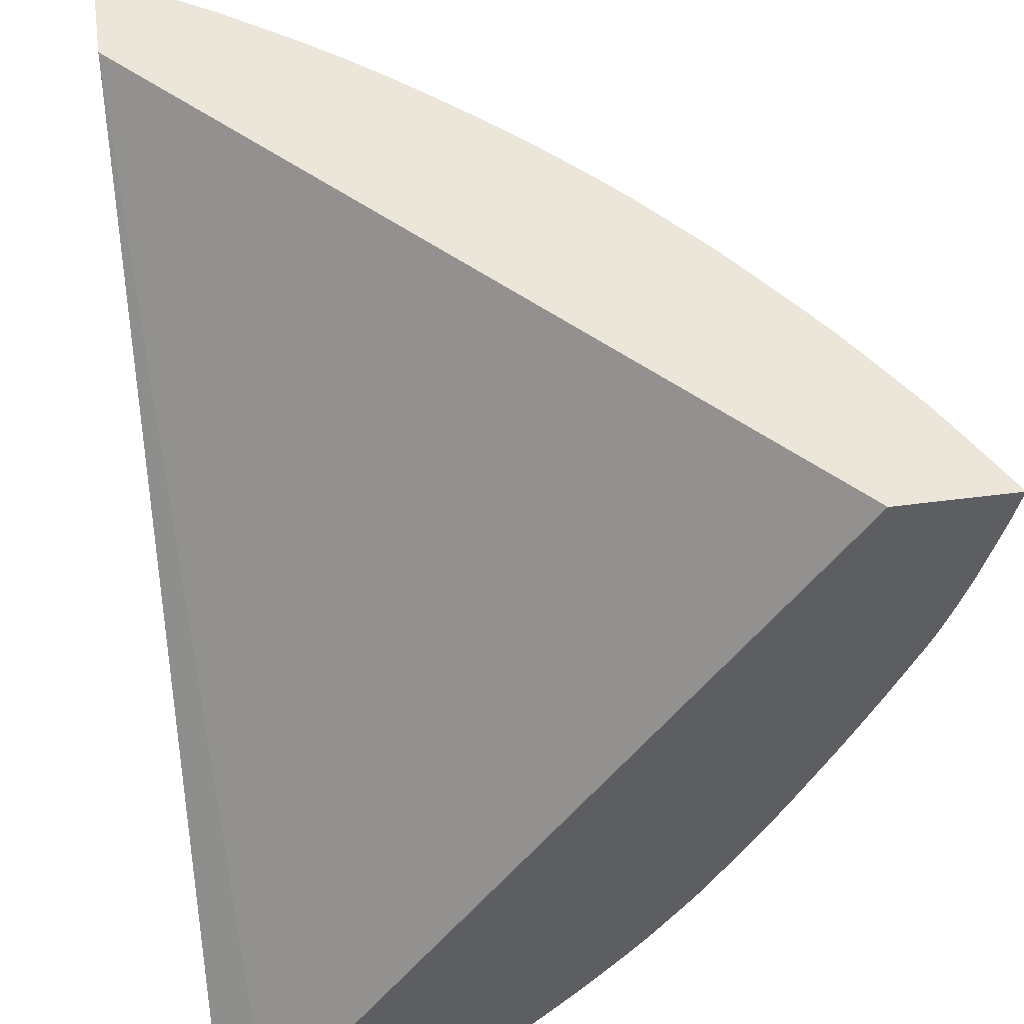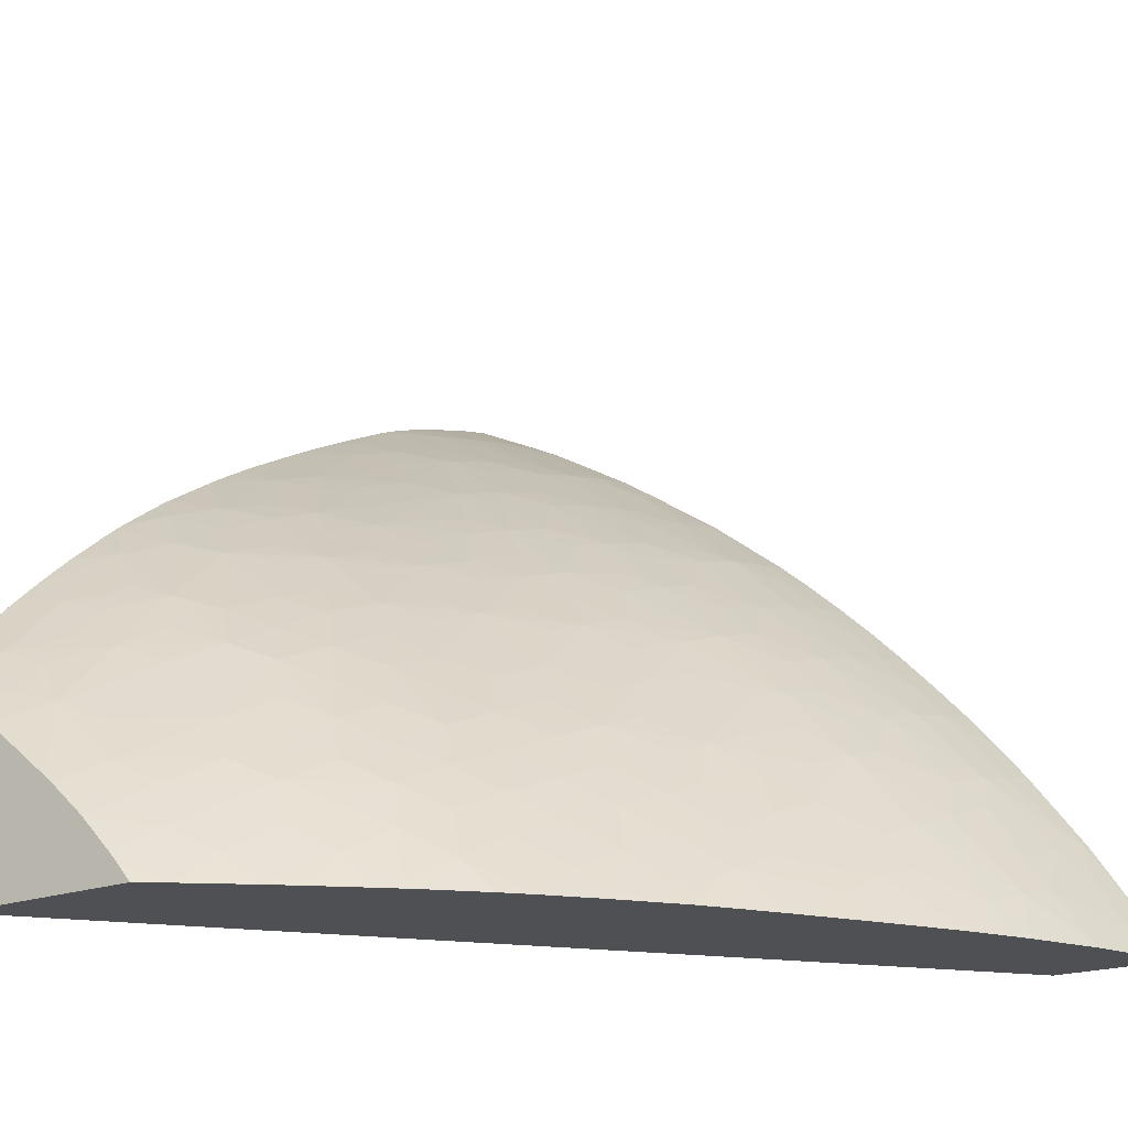
<metadata>
{"format":"obj","ext":"obj","renderer":"f3d","projection":"perspective","resolution":1024,"background":"white","views":[{"elev":47.3,"azim":81.5,"up":"+Z"},{"elev":-19.1,"azim":-144.3,"up":"+Y"}]}
</metadata>
<code>
v -0.04057 0.03755 -0.01498
v -0.03995 0.03827 -0.01498
v -0.03262 0.03755 -0.01498
v -0.04109 0.03755 -0.01456
v -0.03957 0.03868 -0.01498
v -0.04126 0.03771 -0.01431
v -0.03035 0.03937 -0.01498
v -0.05729 0.03755 0.0165
v -0.04162 0.03755 -0.01413
v -0.04049 0.03967 -0.01345
v -0.03822 0.04007 -0.01498
v -0.03035 0.04609 -0.01498
v -0.03035 0.06104 0.0165
v -0.06213 0.03755 0.0165
v -0.04229 0.03871 -0.01268
v -0.04376 0.03755 -0.01228
v -0.0396 0.04147 -0.01271
v -0.03861 0.04047 -0.01434
v -0.04149 0.04065 -0.0118
v -0.03781 0.04231 -0.01343
v -0.03673 0.04141 -0.01498
v -0.03035 0.04631 -0.01477
v -0.03071 0.04588 -0.01498
v -0.03035 0.0655 0.0165
v -0.06212 0.03758 0.0165
v -0.06211 0.03755 0.01641
v -0.04331 0.03984 -0.01088
v -0.04248 0.04163 -0.01014
v -0.04476 0.03755 -0.01137
v -0.0441 0.03787 -0.01172
v -0.04069 0.04251 -0.01091
v -0.03968 0.0443 -0.01008
v -0.03674 0.0441 -0.01258
v -0.03495 0.04484 -0.01329
v -0.03634 0.04173 -0.01498
v -0.03035 0.04731 -0.01384
v -0.03123 0.04558 -0.01498
v -0.03095 0.04615 -0.01461
v -0.03035 0.06515 0.01512
v -0.03066 0.06537 0.0165
v -0.06135 0.03882 0.0165
v -0.06176 0.03755 0.01512
v -0.0451 0.03882 -0.01006
v -0.0416 0.04345 -0.009213
v -0.04427 0.04076 -0.009204
v -0.04523 0.04168 -0.007457
v -0.04343 0.0426 -0.008348
v -0.04643 0.03755 -0.009787
v -0.04072 0.04522 -0.008286
v -0.03972 0.04701 -0.007368
v -0.0388 0.04602 -0.009112
v -0.03788 0.04503 -0.01079
v -0.03497 0.04754 -0.01062
v -0.03339 0.04675 -0.01253
v -0.03339 0.0454 -0.01381
v -0.03239 0.04484 -0.01498
v -0.03339 0.04409 -0.01498
v -0.03355 0.04397 -0.01498
v -0.03677 0.04683 -0.009938
v -0.03035 0.04809 -0.01309
v -0.0319 0.04727 -0.01305
v -0.03035 0.06435 0.01242
v -0.03081 0.06414 0.01239
v -0.0307 0.06499 0.01512
v -0.03289 0.06393 0.01512
v -0.03328 0.06409 0.0165
v -0.06115 0.03852 0.01512
v -0.05908 0.04214 0.0165
v -0.05904 0.04209 0.01622
v -0.06096 0.03755 0.01274
v -0.04684 0.03793 -0.009087
v -0.04603 0.03988 -0.008268
v -0.04252 0.04439 -0.007454
v -0.04782 0.03883 -0.007337
v -0.04693 0.04073 -0.006502
v -0.04604 0.04255 -0.005664
v -0.0443 0.04347 -0.006557
v -0.04699 0.03755 -0.009241
v -0.04157 0.0461 -0.006514
v -0.04062 0.04778 -0.005575
v -0.03872 0.04866 -0.006348
v -0.03793 0.04774 -0.008144
v -0.03584 0.04854 -0.008915
v -0.03492 0.05017 -0.007889
v -0.03339 0.04942 -0.009771
v -0.03339 0.04807 -0.01118
v -0.03035 0.04904 -0.01214
v -0.03184 0.04992 -0.0103
v -0.03035 0.04993 -0.01123
v -0.03035 0.06395 0.01126
v -0.03179 0.06337 0.01147
v -0.03236 0.06367 0.01326
v -0.03423 0.06322 0.01512
v -0.0346 0.06342 0.0165
v -0.05968 0.04072 0.01524
v -0.05933 0.03982 0.01243
v -0.05809 0.04342 0.0165
v -0.05873 0.04167 0.01443
v -0.05671 0.04521 0.0165
v -0.0565 0.04496 0.01512
v -0.05627 0.04468 0.01376
v -0.06073 0.03778 0.01252
v -0.06083 0.03755 0.0124
v -0.04756 0.03755 -0.008674
v -0.04338 0.0452 -0.005661
v -0.04913 0.03755 -0.00698
v -0.04959 0.03755 -0.006443
v -0.04946 0.03785 -0.006326
v -0.0486 0.03978 -0.005544
v -0.04783 0.04157 -0.004619
v -0.04517 0.04434 -0.004675
v -0.04688 0.04336 -0.003751
v -0.04037 0.05025 -0.002644
v -0.03951 0.04958 -0.004438
v -0.04241 0.04699 -0.004601
v -0.04139 0.04864 -0.003621
v -0.03772 0.05026 -0.005325
v -0.03671 0.04954 -0.007118
v -0.03467 0.05269 -0.004989
v -0.03362 0.05211 -0.006517
v -0.03167 0.05252 -0.007491
v -0.03339 0.05065 -0.008425
v -0.03592 0.05076 -0.006293
v -0.03086 0.05149 -0.009195
v -0.03035 0.05084 -0.01024
v -0.03035 0.06348 0.01003
v -0.03081 0.06306 0.009585
v -0.03355 0.06167 0.009616
v -0.03522 0.06109 0.01043
v -0.03331 0.06286 0.01239
v -0.03757 0.06089 0.01354
v -0.03609 0.0622 0.01512
v -0.03795 0.06114 0.01512
v -0.03603 0.0626 0.0165
v -0.05837 0.04116 0.01243
v -0.05903 0.0394 0.01091
v -0.05558 0.04656 0.0165
v -0.05536 0.0463 0.01512
v -0.0548 0.04587 0.01271
v -0.0559 0.04421 0.01196
v -0.05688 0.04331 0.01269
v -0.05371 0.04751 0.01346
v -0.05955 0.0379 0.009905
v -0.05975 0.03755 0.009862
v -0.04995 0.03755 -0.006024
v -0.05039 0.03866 -0.00441
v -0.04947 0.04055 -0.003618
v -0.04854 0.04238 -0.002826
v -0.04593 0.04508 -0.002882
v -0.04418 0.04604 -0.003741
v -0.04772 0.04417 -0.00176
v -0.04 0.05264 0.0004768
v -0.03897 0.05225 -0.001273
v -0.0374 0.05272 -0.002336
v -0.03868 0.05082 -0.003609
v -0.04319 0.04769 -0.002808
v -0.04216 0.04949 -0.001588
v -0.04291 0.05013 0.0002057
v -0.04134 0.0507 -0.0008234
v -0.03634 0.05229 -0.003939
v -0.03561 0.05331 -0.003196
v -0.03421 0.0551 -0.001865
v -0.03354 0.05417 -0.003843
v -0.03132 0.05504 -0.004487
v -0.03287 0.05325 -0.005698
v -0.0306 0.05403 -0.006333
v -0.03035 0.05369 -0.00693
v -0.03035 0.05228 -0.008622
v -0.03035 0.05165 -0.009343
v -0.03035 0.06316 0.009301
v -0.03276 0.0612 0.007647
v -0.03455 0.0607 0.008636
v -0.0361 0.0602 0.009616
v -0.03701 0.06055 0.01175
v -0.0361 0.06138 0.01256
v -0.03859 0.05985 0.01256
v -0.04061 0.05846 0.01243
v -0.03929 0.06027 0.01512
v -0.03823 0.06132 0.0165
v -0.03958 0.06045 0.0165
v -0.0566 0.04241 0.01039
v -0.05761 0.04062 0.009751
v -0.05861 0.03878 0.009116
v -0.05423 0.04807 0.0165
v -0.05402 0.04784 0.01512
v -0.05331 0.04707 0.01167
v -0.05403 0.0452 0.009739
v -0.05549 0.04331 0.009591
v -0.05274 0.04919 0.01512
v -0.05105 0.05022 0.01336
v -0.05066 0.04983 0.01157
v -0.05942 0.03755 0.009138
v -0.05149 0.03755 -0.004093
v -0.05165 0.03783 -0.003593
v -0.05107 0.03952 -0.002617
v -0.0484 0.04489 3.62e-05
v -0.05034 0.04132 -0.001597
v -0.04937 0.04312 -0.0007803
v -0.0467 0.04588 -0.0008389
v -0.04498 0.04687 -0.001711
v -0.04156 0.05205 0.001491
v -0.04252 0.0525 0.003392
v -0.04072 0.05319 0.002267
v -0.03948 0.05498 0.003771
v -0.03884 0.05414 0.001595
v -0.0382 0.05329 -0.0005431
v -0.03691 0.05508 0.0009205
v -0.03626 0.0542 -0.001206
v -0.04394 0.04851 -0.0007526
v -0.04569 0.04754 8.242e-05
v -0.04482 0.04943 0.001669
v -0.04539 0.04994 0.00317
v -0.04347 0.05061 0.001669
v -0.03512 0.05566 -7.164e-05
v -0.03335 0.05615 -0.0009898
v -0.03242 0.05564 -0.002694
v -0.03053 0.05601 -0.00364
v -0.03035 0.05592 -0.003917
v -0.03035 0.05437 -0.006065
v -0.03035 0.05411 -0.0064
v -0.03035 0.06201 0.006879
v -0.03088 0.06175 0.00687
v -0.03355 0.06036 0.00687
v -0.03189 0.06073 0.005853
v -0.0353 0.05845 0.005099
v -0.03615 0.05894 0.007018
v -0.03782 0.05837 0.007893
v -0.03874 0.05869 0.009936
v -0.0402 0.05817 0.01096
v -0.04196 0.05752 0.01243
v -0.04249 0.05789 0.0145
v -0.04155 0.0588 0.01528
v -0.04289 0.05817 0.01629
v -0.04041 0.05989 0.0165
v -0.05616 0.04184 0.008596
v -0.05812 0.0379 0.007021
v -0.05854 0.03755 0.007354
v -0.05673 0.03993 0.007049
v -0.05296 0.04942 0.0165
v -0.0515 0.04801 0.009739
v -0.05284 0.04654 0.009739
v -0.05365 0.04476 0.008254
v -0.05139 0.05056 0.01512
v -0.05 0.0519 0.01512
v -0.04833 0.05286 0.01349
v -0.04949 0.05135 0.01253
v -0.0479 0.05247 0.01169
v -0.04885 0.05067 0.009739
v -0.0502 0.04936 0.009739
v -0.05183 0.03755 -0.003633
v -0.05326 0.03755 -0.001674
v -0.05309 0.03814 -0.001276
v -0.05349 0.03917 0.0004614
v -0.05154 0.0405 -0.0008265
v -0.04812 0.04729 0.003111
v -0.04761 0.0468 0.001669
v -0.05097 0.04208 0.0001964
v -0.05028 0.04398 0.001669
v -0.05077 0.04454 0.003188
v -0.04894 0.04546 0.001669
v -0.04137 0.05402 0.004476
v -0.04429 0.05151 0.004177
v -0.04319 0.05305 0.005185
v -0.04023 0.05551 0.005564
v -0.03866 0.05599 0.004544
v -0.03769 0.0556 0.002714
v -0.03709 0.05791 0.0061
v -0.03604 0.05611 0.001759
v -0.04626 0.04809 0.001669
v -0.04707 0.04892 0.004039
v -0.04781 0.04968 0.006276
v -0.04602 0.05051 0.004966
v -0.03446 0.05796 0.003305
v -0.0335 0.05754 0.001549
v -0.03178 0.05798 0.0005754
v -0.03081 0.05749 -0.00107
v -0.03035 0.05759 -0.001292
v -0.03035 0.0561 -0.00364
v -0.03035 0.06136 0.005588
v -0.03035 0.06092 0.004723
v -0.0335 0.05901 0.004267
v -0.03088 0.06038 0.004193
v -0.03267 0.05847 0.002366
v -0.03874 0.0573 0.007018
v -0.03961 0.05778 0.009169
v -0.04144 0.05676 0.009782
v -0.04324 0.05575 0.0104
v -0.04414 0.05603 0.01269
v -0.04551 0.05543 0.01376
v -0.04577 0.05565 0.01512
v -0.04602 0.05584 0.0165
v -0.04292 0.0582 0.0165
v -0.05427 0.04327 0.007234
v -0.05386 0.04233 0.005219
v -0.05573 0.04127 0.007049
v -0.05633 0.03938 0.005585
v -0.05825 0.03755 0.006824
v -0.05161 0.05079 0.0165
v -0.05107 0.04755 0.008093
v -0.05209 0.04586 0.007277
v -0.05132 0.04515 0.004981
v -0.05312 0.04413 0.00646
v -0.05024 0.05213 0.0165
v -0.04865 0.05315 0.01512
v -0.04737 0.05201 0.009739
v -0.04503 0.05505 0.01197
v -0.04603 0.05318 0.009739
v -0.04839 0.05024 0.008069
v -0.05388 0.03755 -0.0007156
v -0.05332 0.04167 0.003425
v -0.05288 0.04071 0.001481
v -0.05435 0.03755 5.469e-05
v -0.05518 0.03755 0.001444
v -0.05496 0.038 0.001595
v -0.05582 0.03863 0.003792
v -0.05402 0.03987 0.002255
v -0.04974 0.04622 0.004045
v -0.0505 0.04695 0.0063
v -0.0487 0.04789 0.004904
v -0.05143 0.04263 0.001669
v -0.05232 0.04344 0.004202
v -0.04499 0.0523 0.006457
v -0.0456 0.05281 0.008254
v -0.04412 0.05345 0.007234
v -0.04212 0.05491 0.007049
v -0.04078 0.05591 0.007049
v -0.04945 0.04862 0.007185
v -0.0467 0.05127 0.007265
v -0.03081 0.059 0.001549
v -0.03035 0.05869 0.0005785
v -0.03035 0.05801 -0.0005924
v -0.03035 0.06048 0.003881
v -0.04268 0.05532 0.008605
v -0.04414 0.05465 0.009597
v -0.04712 0.0545 0.01512
v -0.04736 0.05472 0.0165
v -0.05484 0.04052 0.004507
v -0.05681 0.03782 0.004556
v -0.05697 0.03755 0.004525
v -0.04889 0.05337 0.0165
v -0.05553 0.03755 0.002036
v -0.05671 0.03755 0.004063
v -0.03035 0.05923 0.001549
f 1 2 5
f 1 5 11
f 1 11 21
f 1 21 35
f 1 35 58
f 1 58 57
f 1 57 56
f 1 56 37
f 1 37 23
f 1 23 12
f 1 12 7
f 1 7 3
f 1 3 8
f 1 8 14
f 1 14 26
f 1 26 42
f 1 42 70
f 1 70 103
f 1 103 144
f 1 144 192
f 1 192 237
f 1 237 297
f 1 297 339
f 1 339 342
f 1 342 341
f 1 341 313
f 1 313 312
f 1 312 309
f 1 309 251
f 1 251 250
f 1 250 193
f 1 193 145
f 1 145 107
f 1 107 106
f 1 106 104
f 1 104 78
f 1 78 48
f 1 48 29
f 1 29 16
f 1 16 9
f 1 9 4
f 1 4 2
f 2 4 6
f 2 6 5
f 3 7 8
f 4 9 6
f 5 6 9
f 5 9 10
f 5 10 11
f 7 12 22
f 7 22 36
f 7 36 60
f 7 60 87
f 7 87 89
f 7 89 125
f 7 125 169
f 7 169 168
f 7 168 167
f 7 167 220
f 7 220 219
f 7 219 218
f 7 218 278
f 7 278 277
f 7 277 331
f 7 331 330
f 7 330 343
f 7 343 332
f 7 332 280
f 7 280 279
f 7 279 221
f 7 221 170
f 7 170 126
f 7 126 90
f 7 90 62
f 7 62 39
f 7 39 24
f 7 24 13
f 7 13 8
f 8 13 24
f 8 24 40
f 8 40 66
f 8 66 94
f 8 94 134
f 8 134 179
f 8 179 180
f 8 180 234
f 8 234 292
f 8 292 291
f 8 291 336
f 8 336 340
f 8 340 303
f 8 303 298
f 8 298 239
f 8 239 184
f 8 184 137
f 8 137 99
f 8 99 97
f 8 97 68
f 8 68 41
f 8 41 25
f 8 25 14
f 9 15 10
f 9 16 15
f 10 17 18
f 10 18 11
f 10 15 19
f 10 19 17
f 11 18 20
f 11 20 21
f 12 23 22
f 14 25 26
f 15 16 27
f 15 27 28
f 15 28 19
f 16 29 30
f 16 30 27
f 17 19 28
f 17 28 31
f 17 31 20
f 17 20 18
f 20 31 32
f 20 32 33
f 20 33 34
f 20 34 21
f 21 34 35
f 22 23 37
f 22 37 38
f 22 38 36
f 24 39 40
f 25 41 26
f 26 41 42
f 27 30 43
f 27 43 28
f 28 44 31
f 28 43 45
f 28 45 46
f 28 46 47
f 28 47 44
f 29 48 43
f 29 43 30
f 31 44 32
f 32 44 49
f 32 49 50
f 32 50 51
f 32 51 52
f 32 52 33
f 33 52 34
f 34 53 54
f 34 54 55
f 34 55 56
f 34 56 57
f 34 57 58
f 34 58 35
f 34 52 59
f 34 59 53
f 36 38 61
f 36 61 60
f 37 61 38
f 37 56 61
f 39 62 63
f 39 63 64
f 39 64 40
f 40 64 65
f 40 65 66
f 41 67 42
f 41 68 69
f 41 69 67
f 42 67 70
f 43 48 71
f 43 71 72
f 43 72 45
f 44 47 73
f 44 73 49
f 45 72 46
f 46 72 74
f 46 74 75
f 46 75 76
f 46 76 77
f 46 77 73
f 46 73 47
f 48 78 71
f 49 73 50
f 50 73 79
f 50 79 80
f 50 80 81
f 50 81 82
f 50 82 51
f 51 82 59
f 51 59 52
f 53 59 82
f 53 82 83
f 53 83 84
f 53 84 85
f 53 85 86
f 53 86 61
f 53 61 54
f 54 61 55
f 55 61 56
f 60 61 87
f 61 86 88
f 61 88 89
f 61 89 87
f 62 90 63
f 63 91 92
f 63 92 64
f 63 90 91
f 64 92 65
f 65 92 93
f 65 93 94
f 65 94 66
f 67 69 95
f 67 95 96
f 67 96 70
f 68 97 69
f 69 98 95
f 69 97 99
f 69 99 100
f 69 100 101
f 69 101 98
f 70 96 102
f 70 102 103
f 71 78 104
f 71 104 74
f 71 74 72
f 73 77 105
f 73 105 79
f 74 104 106
f 74 106 107
f 74 107 108
f 74 108 109
f 74 109 75
f 75 109 110
f 75 110 76
f 76 111 77
f 76 110 112
f 76 112 111
f 77 111 105
f 79 105 80
f 80 113 114
f 80 114 81
f 80 105 115
f 80 115 116
f 80 116 113
f 81 117 118
f 81 118 82
f 81 114 117
f 82 118 84
f 82 84 83
f 84 119 120
f 84 120 121
f 84 121 122
f 84 122 88
f 84 88 85
f 84 118 123
f 84 123 119
f 85 88 86
f 88 122 121
f 88 121 124
f 88 124 125
f 88 125 89
f 90 126 91
f 91 126 127
f 91 127 128
f 91 128 129
f 91 129 130
f 91 130 92
f 92 130 131
f 92 131 132
f 92 132 93
f 93 132 94
f 94 132 133
f 94 133 134
f 95 98 96
f 96 98 135
f 96 135 136
f 96 136 102
f 98 101 135
f 99 137 100
f 100 137 138
f 100 138 101
f 101 139 140
f 101 140 141
f 101 141 135
f 101 138 142
f 101 142 139
f 102 136 103
f 103 136 143
f 103 143 144
f 105 111 115
f 107 145 108
f 108 145 109
f 109 145 146
f 109 146 147
f 109 147 110
f 110 147 148
f 110 148 112
f 111 112 149
f 111 149 150
f 111 150 115
f 112 148 151
f 112 151 149
f 113 152 153
f 113 153 154
f 113 154 155
f 113 155 114
f 113 116 156
f 113 156 157
f 113 157 158
f 113 158 159
f 113 159 152
f 114 155 117
f 115 150 156
f 115 156 116
f 117 155 154
f 117 154 160
f 117 160 119
f 117 119 123
f 117 123 118
f 119 160 154
f 119 154 161
f 119 161 162
f 119 162 163
f 119 163 164
f 119 164 165
f 119 165 120
f 120 165 121
f 121 166 167
f 121 167 168
f 121 168 124
f 121 165 166
f 124 168 169
f 124 169 125
f 126 170 127
f 127 171 128
f 127 170 171
f 128 171 172
f 128 172 129
f 129 172 173
f 129 173 174
f 129 174 175
f 129 175 130
f 130 175 131
f 131 175 174
f 131 174 176
f 131 176 177
f 131 177 178
f 131 178 133
f 131 133 132
f 133 179 134
f 133 178 180
f 133 180 179
f 135 141 181
f 135 181 136
f 136 182 183
f 136 183 143
f 136 181 182
f 137 184 185
f 137 185 138
f 138 185 142
f 139 142 186
f 139 186 140
f 140 181 141
f 140 186 187
f 140 187 188
f 140 188 181
f 142 189 190
f 142 190 191
f 142 191 186
f 142 185 189
f 143 192 144
f 143 183 192
f 145 193 146
f 146 193 194
f 146 194 195
f 146 195 147
f 147 195 148
f 148 196 151
f 148 195 197
f 148 197 198
f 148 198 196
f 149 199 200
f 149 200 156
f 149 156 150
f 149 151 196
f 149 196 199
f 152 159 158
f 152 158 201
f 152 201 202
f 152 202 203
f 152 203 204
f 152 204 205
f 152 205 206
f 152 206 154
f 152 154 153
f 154 207 208
f 154 208 162
f 154 162 161
f 154 206 207
f 156 200 209
f 156 209 158
f 156 158 157
f 158 209 210
f 158 210 211
f 158 211 212
f 158 212 213
f 158 213 202
f 158 202 201
f 162 208 214
f 162 214 215
f 162 215 216
f 162 216 163
f 163 216 164
f 164 217 218
f 164 218 219
f 164 219 166
f 164 166 165
f 164 216 217
f 166 219 220
f 166 220 167
f 170 221 222
f 170 222 171
f 171 223 172
f 171 222 224
f 171 224 223
f 172 225 226
f 172 226 227
f 172 227 173
f 172 223 225
f 173 227 228
f 173 228 174
f 174 228 229
f 174 229 176
f 176 229 177
f 177 229 230
f 177 230 231
f 177 231 178
f 178 231 232
f 178 232 233
f 178 233 180
f 180 233 234
f 181 188 235
f 181 235 182
f 182 235 183
f 183 236 237
f 183 237 192
f 183 235 238
f 183 238 236
f 184 239 185
f 185 239 189
f 186 191 240
f 186 240 241
f 186 241 187
f 187 241 242
f 187 242 188
f 188 242 235
f 189 239 298
f 189 298 243
f 189 243 190
f 190 244 245
f 190 245 246
f 190 246 191
f 190 243 244
f 191 246 247
f 191 247 248
f 191 248 249
f 191 249 240
f 193 250 194
f 194 250 251
f 194 251 195
f 195 251 252
f 195 252 253
f 195 253 254
f 195 254 197
f 196 255 256
f 196 256 210
f 196 210 199
f 196 198 257
f 196 257 258
f 196 258 259
f 196 259 260
f 196 260 255
f 197 254 257
f 197 257 198
f 199 210 200
f 200 210 209
f 202 261 203
f 202 213 212
f 202 212 262
f 202 262 263
f 202 263 261
f 203 264 204
f 203 261 264
f 204 264 265
f 204 265 266
f 204 266 207
f 204 207 205
f 205 207 206
f 207 266 267
f 207 267 268
f 207 268 214
f 207 214 208
f 210 212 211
f 210 256 269
f 210 269 212
f 212 269 256
f 212 256 255
f 212 255 270
f 212 270 271
f 212 271 272
f 212 272 262
f 214 273 274
f 214 274 275
f 214 275 215
f 214 268 267
f 214 267 273
f 215 275 216
f 216 275 276
f 216 276 277
f 216 277 217
f 217 277 278
f 217 278 218
f 221 279 222
f 222 279 280
f 222 280 224
f 223 224 281
f 223 281 225
f 224 280 282
f 224 282 283
f 224 283 281
f 225 281 283
f 225 283 273
f 225 273 267
f 225 267 226
f 226 267 227
f 227 284 285
f 227 285 228
f 227 267 284
f 228 285 229
f 229 285 286
f 229 286 287
f 229 287 230
f 230 287 288
f 230 288 289
f 230 289 231
f 231 233 232
f 231 289 233
f 233 289 290
f 233 290 291
f 233 291 292
f 233 292 234
f 235 293 294
f 235 294 295
f 235 295 296
f 235 296 238
f 235 242 293
f 236 297 237
f 236 238 296
f 236 296 297
f 240 249 299
f 240 299 241
f 241 299 242
f 242 299 300
f 242 300 301
f 242 301 259
f 242 259 302
f 242 302 294
f 242 294 293
f 243 298 303
f 243 303 244
f 244 303 304
f 244 304 245
f 245 304 289
f 245 289 247
f 245 247 246
f 247 305 248
f 247 289 306
f 247 306 307
f 247 307 305
f 248 305 308
f 248 308 249
f 249 308 299
f 251 253 252
f 251 309 253
f 253 310 311
f 253 311 257
f 253 257 254
f 253 309 312
f 253 312 313
f 253 313 314
f 253 314 315
f 253 315 296
f 253 296 316
f 253 316 310
f 255 260 317
f 255 317 318
f 255 318 319
f 255 319 271
f 255 271 270
f 257 259 258
f 257 311 310
f 257 310 320
f 257 320 259
f 259 318 317
f 259 317 260
f 259 320 310
f 259 310 321
f 259 321 302
f 259 301 299
f 259 299 318
f 261 263 264
f 262 272 322
f 262 322 263
f 263 322 323
f 263 323 324
f 263 324 325
f 263 325 264
f 264 325 326
f 264 326 284
f 264 284 267
f 264 267 265
f 265 267 266
f 271 319 327
f 271 327 308
f 271 308 272
f 272 328 322
f 272 308 328
f 273 283 274
f 274 283 275
f 275 282 329
f 275 329 330
f 275 330 331
f 275 331 276
f 275 283 282
f 276 331 277
f 280 332 282
f 282 332 329
f 284 326 285
f 285 326 333
f 285 333 286
f 286 333 287
f 287 334 306
f 287 306 288
f 287 333 334
f 288 306 289
f 289 304 335
f 289 335 290
f 290 335 336
f 290 336 291
f 294 316 337
f 294 337 295
f 294 302 321
f 294 321 310
f 294 310 316
f 295 337 296
f 296 338 297
f 296 337 316
f 296 315 338
f 297 338 339
f 299 308 327
f 299 327 319
f 299 319 318
f 299 301 300
f 303 340 304
f 304 340 336
f 304 336 335
f 305 307 323
f 305 323 308
f 306 334 307
f 307 334 323
f 308 323 328
f 313 341 314
f 314 341 315
f 315 341 342
f 315 342 338
f 322 328 323
f 323 334 333
f 323 333 324
f 324 333 325
f 325 333 326
f 329 332 343
f 329 343 330
f 338 342 339

</code>
